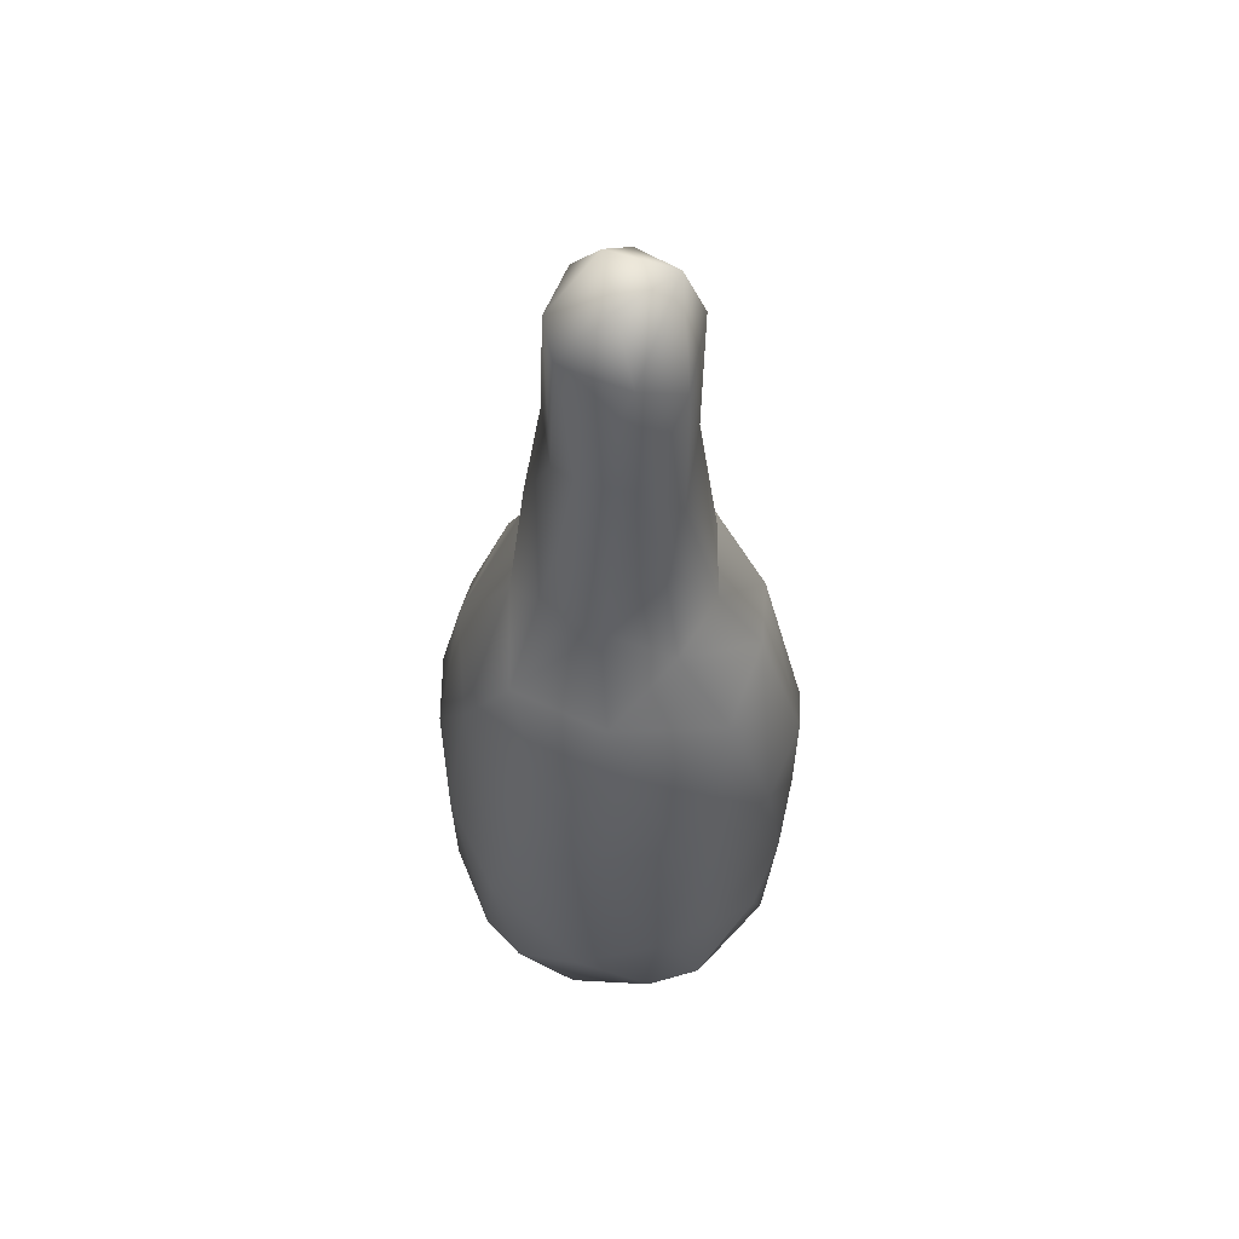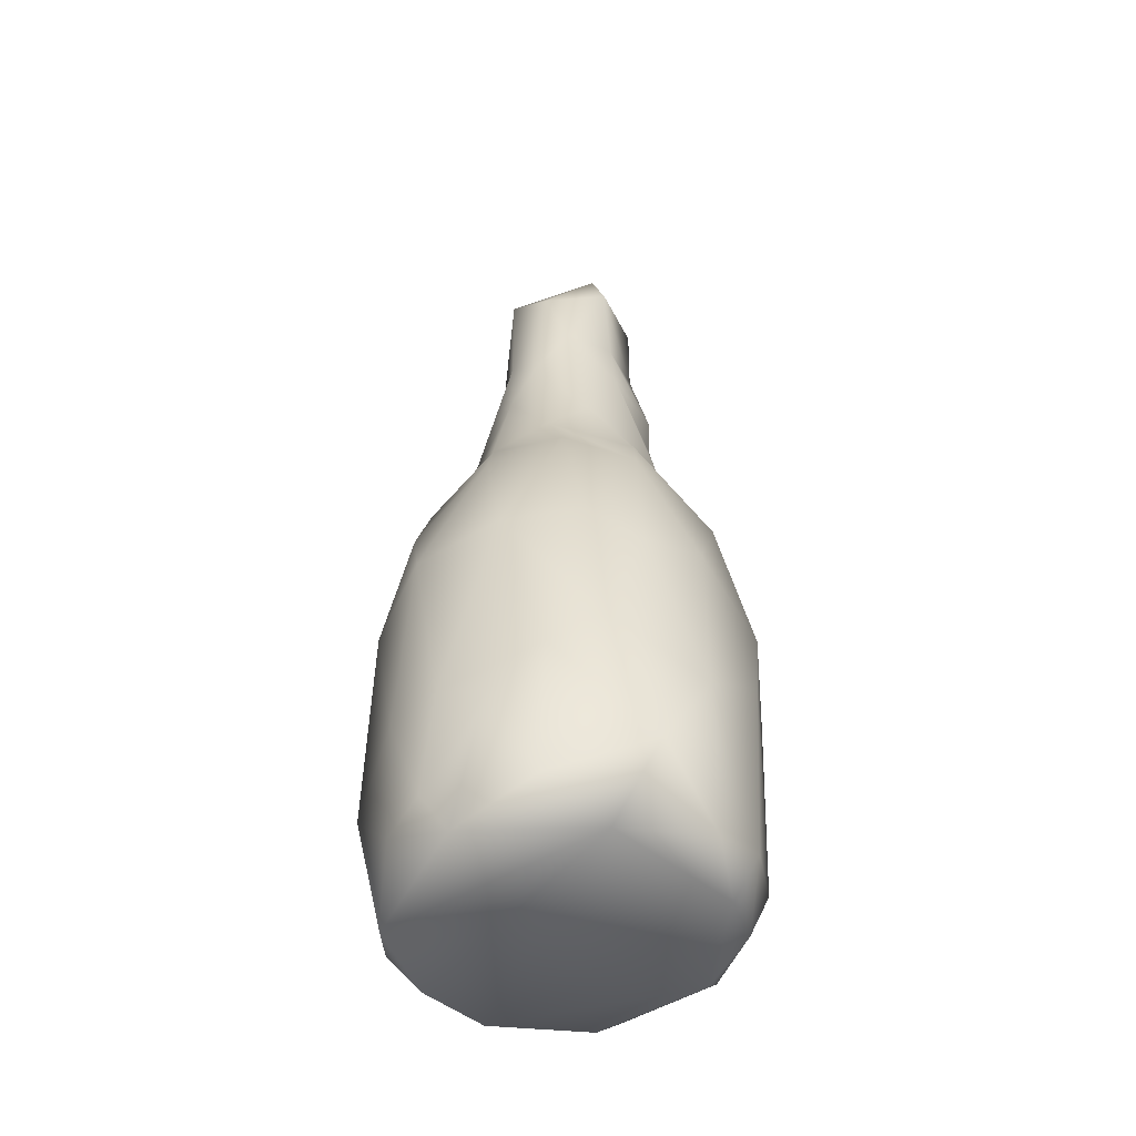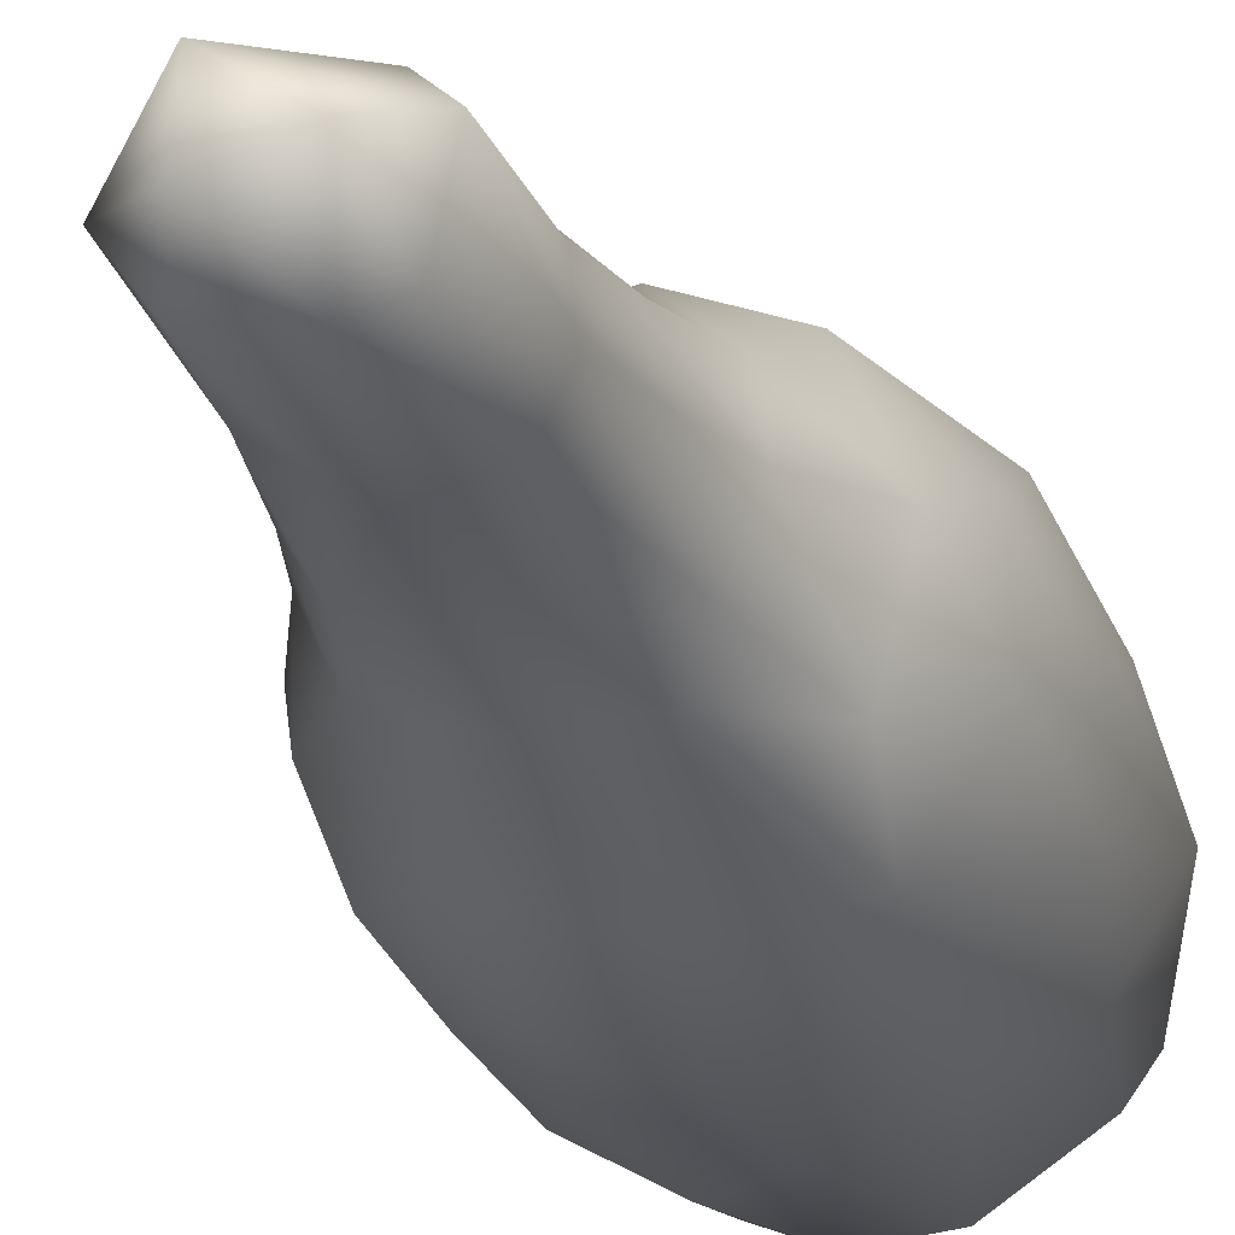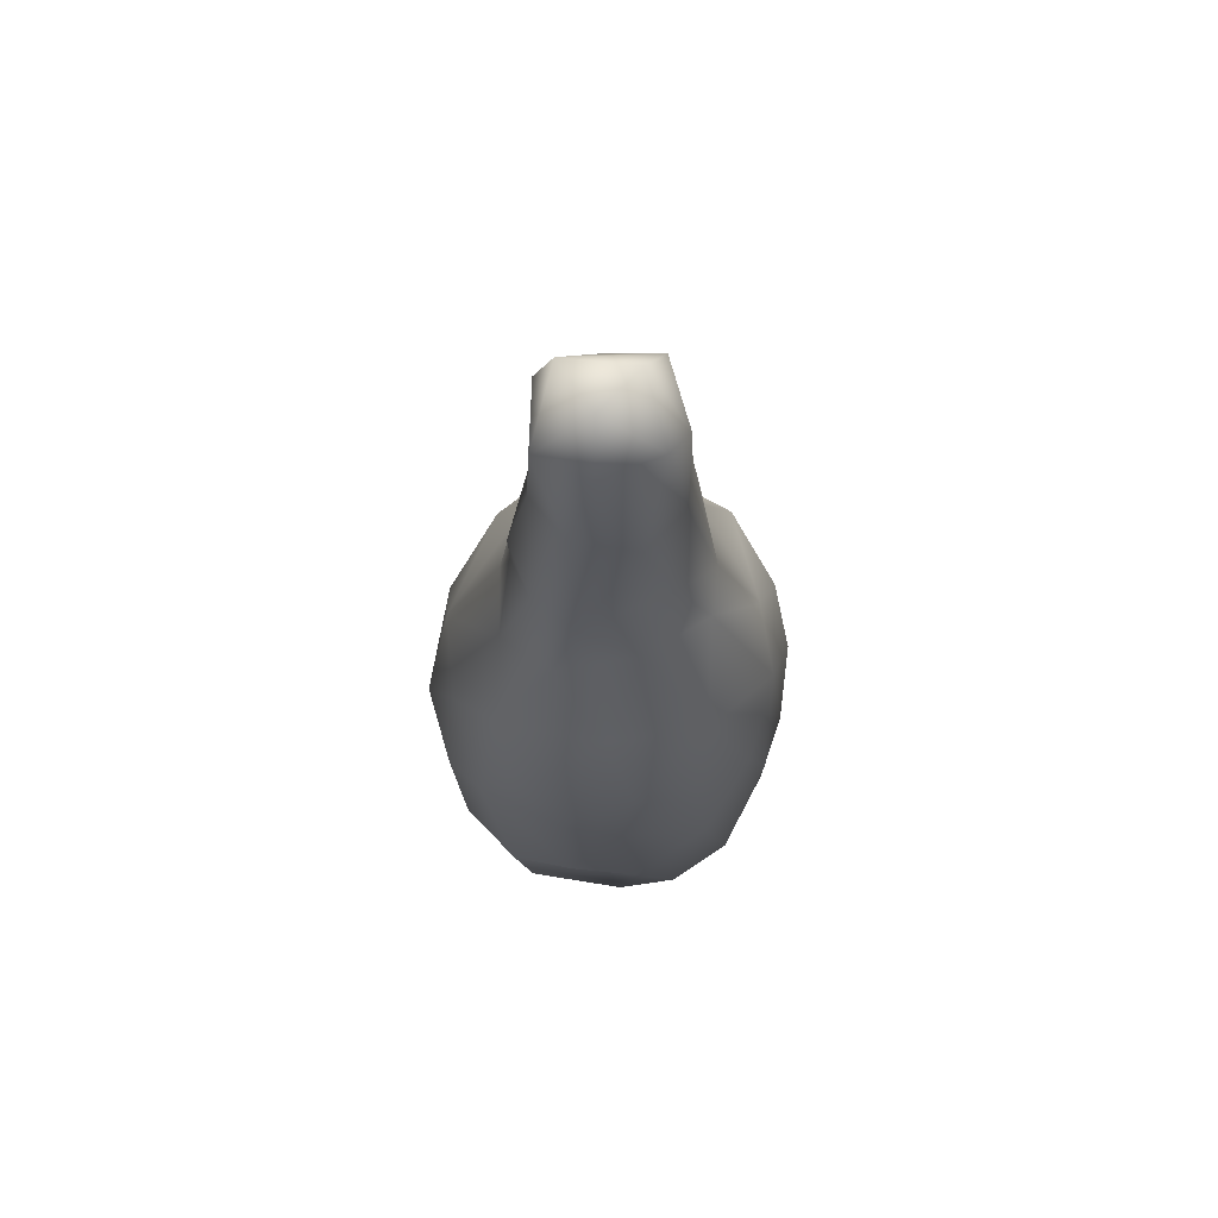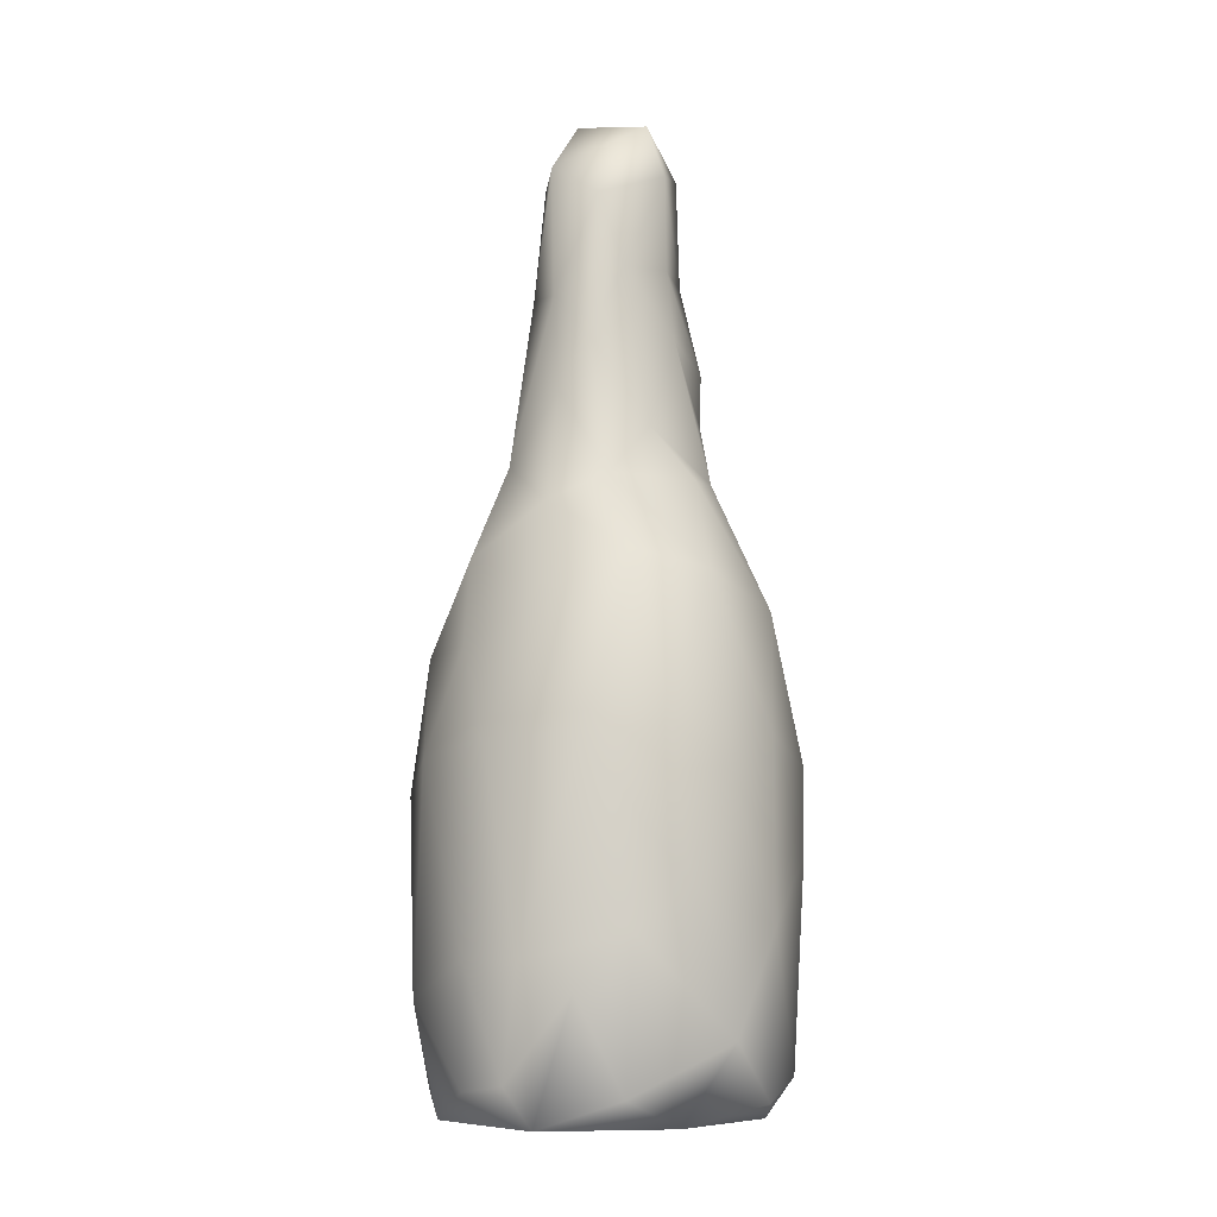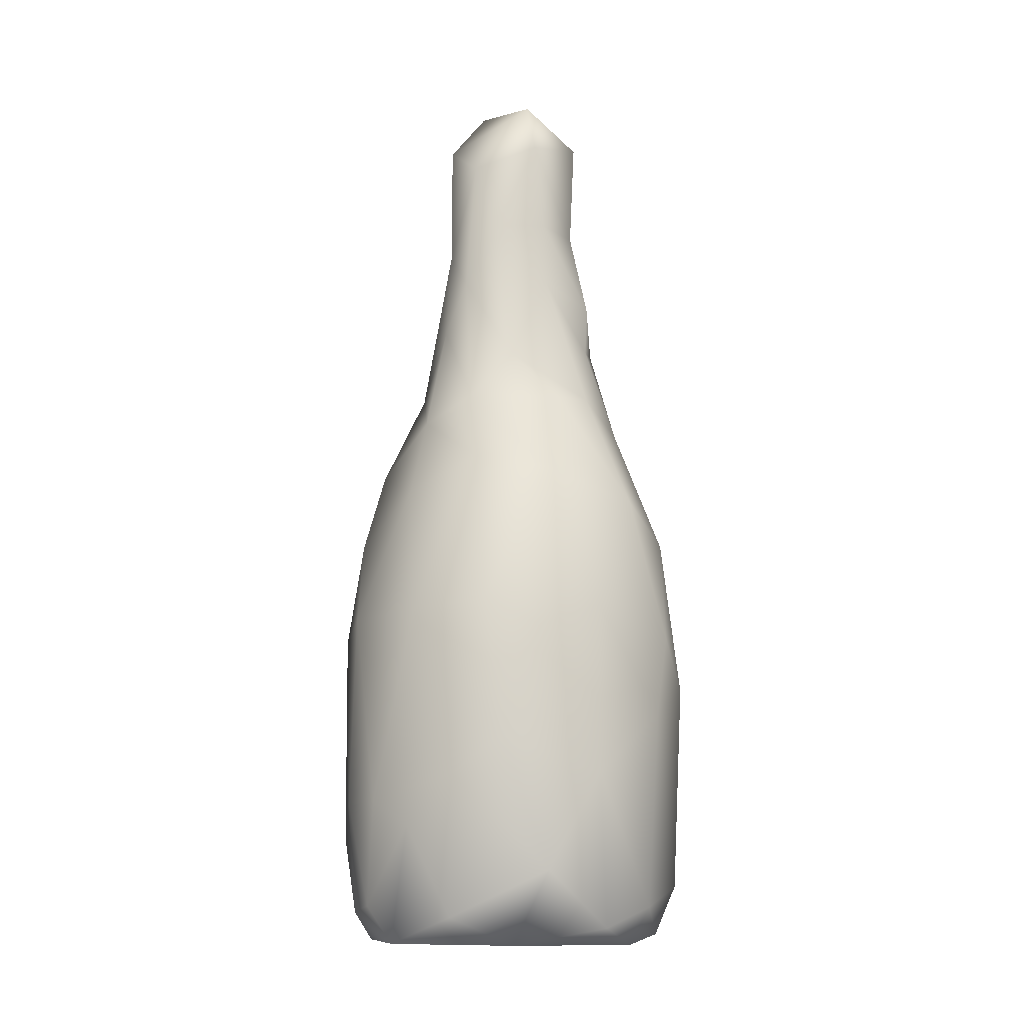
<metadata>
{"format":"obj","ext":"obj","renderer":"f3d","projection":"perspective","resolution":1024,"background":"white","views":[{"elev":56.5,"azim":102.3,"up":"+Z"},{"elev":-49.0,"azim":173.2,"up":"+Z"},{"elev":-21.3,"azim":16.1,"up":"+Y"},{"elev":69.2,"azim":-28.0,"up":"+Z"},{"elev":-7.3,"azim":160.7,"up":"+Z"},{"elev":-10.6,"azim":-172.8,"up":"+Z"}]}
</metadata>
<code>
v 0.005367 -0.02193 0.04654
v 0.00962 0.03343 0.01412
v -0.01587 0.005815 0.09898
v -0.00827 0.009026 0.1357
v -0.000575 0.004057 0.1617
v 0.001036 0.02059 0.1112
v -0.02222 0.008032 0.01072
v -0.02032 -0.0075 0.01422
v -0.01771 -0.001707 0.008989
v -0.003737 -0.01367 0.008928
v -0.00756 -0.01688 0.01307
v -0.006588 -0.02008 0.03195
v -0.0165 -0.01521 0.03793
v -0.02557 0.007134 0.01868
v -0.02263 -0.005477 0.02308
v -0.00878 -0.01857 0.05604
v -0.01681 -0.01388 0.06075
v -0.006561 -0.01894 0.07406
v -0.01937 -0.009177 0.07515
v -0.02511 -0.001633 0.05801
v -0.02398 0.007656 0.0781
v -0.008285 -0.01279 0.08909
v -0.02076 -0.000809 0.08479
v -0.007572 -0.003064 0.1126
v 0.000328 -0.008097 0.1043
v -0.01176 -0.002644 0.1006
v -0.0114 0.003624 0.1145
v -0.006557 0.001014 0.1359
v -0.008781 0.006268 0.154
v -0.003417 -0.000832 0.1548
v -0.0183 0.01656 0.009255
v -0.02181 0.01939 0.01553
v -0.01522 0.02588 0.01229
v -0.000231 0.02901 0.00956
v -0.02369 0.01948 0.04757
v -0.0271 0.00655 0.05246
v -0.006682 0.03434 0.02171
v -0.01472 0.0296 0.03739
v -0.02515 0.01669 0.06078
v -0.005207 0.03459 0.06127
v 0.000808 0.03554 0.04336
v -0.01474 0.02916 0.06508
v -0.01931 0.0181 0.08439
v -0.006883 0.01896 0.1036
v -0.005689 0.02748 0.08916
v -0.01142 0.01381 0.1041
v -0.01101 0.01023 0.1139
v -0.01131 0.01012 0.1218
v -0.0045 0.01662 0.1256
v -0.003945 0.01473 0.1368
v -0.002731 0.01713 0.1509
v 0.001053 -0.02073 0.01629
v 0.01218 -0.01482 0.009572
v 0.01203 -0.01974 0.0173
v 0.02149 -0.007946 0.009279
v 0.02823 0.00437 0.009443
v 0.02413 -0.01146 0.01711
v 0.02769 -0.008948 0.03856
v 0.02699 -0.005351 0.01302
v 0.03269 0.006549 0.02685
v 0.01906 -0.01743 0.04872
v 0.03093 -0.003247 0.05662
v 0.00315 -0.02159 0.06543
v 0.01404 -0.01931 0.06545
v 0.0209 -0.01278 0.08014
v 0.006979 -0.01683 0.08557
v 0.02922 0.00111 0.07716
v 0.02209 -0.005012 0.09167
v 0.01225 -0.006934 0.1031
v 0.01594 -0.001763 0.1065
v 0.006142 -0.005917 0.1178
v 0.01415 0.004545 0.133
v 0.002036 -0.003933 0.1324
v 0.01057 -0.000672 0.1308
v 0.01096 0.000349 0.1523
v 0.006201 -0.002138 0.1553
v 0.008016 0.007515 0.1606
v 0.02844 0.01761 0.01452
v 0.02056 0.0258 0.009624
v 0.02477 0.02533 0.01576
v 0.01694 0.03269 0.02885
v 0.0092 0.03523 0.0371
v 0.02345 0.02779 0.03288
v 0.02927 0.02015 0.03293
v 0.02754 0.02354 0.06386
v 0.01599 0.03343 0.06411
v 0.02567 0.01021 0.09113
v 0.01787 0.02664 0.08553
v 0.03226 0.009352 0.0616
v 0.02809 0.01596 0.07787
v 0.003604 0.03583 0.06571
v 0.00621 0.02906 0.09119
v 0.008002 0.02243 0.1035
v 0.01659 0.01843 0.09939
v 0.01369 0.01552 0.1167
v 0.01894 0.007774 0.106
v 0.009745 0.01747 0.1254
v 0.003973 0.01791 0.1361
v 0.01332 0.01215 0.1322
v 0.01342 0.0112 0.1526
v 0.008131 0.01714 0.1474
v -0.000975 0.01409 0.1597
f 53 52 11
f 11 8 10
f 53 11 10
f 7 9 8
f 52 12 11
f 12 52 1
f 15 14 8
f 8 14 7
f 14 15 20
f 20 36 14
f 12 8 11
f 15 8 12
f 15 12 13
f 20 15 13
f 12 16 13
f 1 16 12
f 16 1 63
f 20 13 17
f 17 13 16
f 18 16 63
f 18 63 66
f 22 18 66
f 23 20 19
f 21 36 20
f 21 20 23
f 17 16 18
f 19 20 17
f 19 17 18
f 22 19 18
f 22 23 19
f 23 3 21
f 23 22 26
f 3 23 26
f 25 26 22
f 24 26 25
f 26 24 27
f 27 3 26
f 47 3 27
f 71 24 25
f 71 73 24
f 48 47 27
f 27 24 28
f 4 48 27
f 4 27 28
f 73 28 24
f 28 73 30
f 4 28 29
f 29 28 30
f 76 30 73
f 76 5 30
f 30 5 29
f 32 7 14
f 7 32 31
f 32 33 31
f 37 34 33
f 34 2 79
f 34 37 2
f 32 14 35
f 35 14 36
f 35 38 32
f 38 33 32
f 37 33 38
f 37 82 2
f 41 82 37
f 39 35 36
f 42 38 35
f 42 35 39
f 42 39 43
f 40 38 42
f 41 37 38
f 41 38 40
f 40 91 41
f 39 36 21
f 43 39 21
f 45 42 43
f 45 40 42
f 91 40 45
f 92 91 45
f 3 43 21
f 44 43 46
f 44 45 43
f 3 46 43
f 46 3 47
f 6 44 46
f 93 45 44
f 6 93 44
f 49 46 47
f 49 47 48
f 6 46 49
f 98 6 49
f 4 50 48
f 50 49 48
f 98 49 50
f 4 51 50
f 98 50 51
f 29 51 4
f 102 51 29
f 102 29 5
f 77 102 5
f 52 53 54
f 54 53 57
f 1 52 54
f 61 1 54
f 61 54 57
f 61 57 58
f 59 56 60
f 58 57 59
f 58 59 60
f 60 62 58
f 63 1 64
f 61 64 1
f 65 61 58
f 65 58 62
f 62 60 89
f 62 89 67
f 66 63 64
f 64 61 65
f 65 66 64
f 66 65 69
f 65 67 68
f 87 68 67
f 67 65 62
f 22 66 25
f 66 69 25
f 65 68 69
f 70 69 68
f 96 70 68
f 68 87 96
f 69 71 25
f 69 70 71
f 70 74 71
f 96 72 70
f 73 71 74
f 74 70 72
f 76 73 74
f 76 74 75
f 75 74 72
f 100 75 72
f 76 75 77
f 77 75 100
f 76 77 5
f 78 79 80
f 56 79 78
f 84 78 80
f 83 84 80
f 79 81 80
f 2 81 79
f 81 83 80
f 78 60 56
f 60 78 84
f 81 2 82
f 83 81 82
f 85 83 86
f 89 60 84
f 89 84 85
f 84 83 85
f 41 86 82
f 83 82 86
f 86 41 91
f 85 86 88
f 92 88 86
f 86 91 92
f 87 88 94
f 88 87 90
f 90 85 88
f 90 67 89
f 90 89 85
f 87 67 90
f 92 45 93
f 93 94 92
f 94 88 92
f 94 93 95
f 96 87 94
f 96 94 95
f 97 93 6
f 95 93 97
f 97 6 98
f 72 96 99
f 96 95 99
f 97 99 95
f 72 99 100
f 98 101 97
f 99 97 101
f 101 100 99
f 101 98 51
f 100 101 102
f 51 102 101
f 77 100 102
f 56 59 55
f 10 8 9
f 55 59 57
f 55 57 53
f 53 10 9
f 31 33 34
f 9 7 31
f 53 9 31
f 53 31 34
f 55 53 34
f 56 55 34
f 79 56 34

</code>
